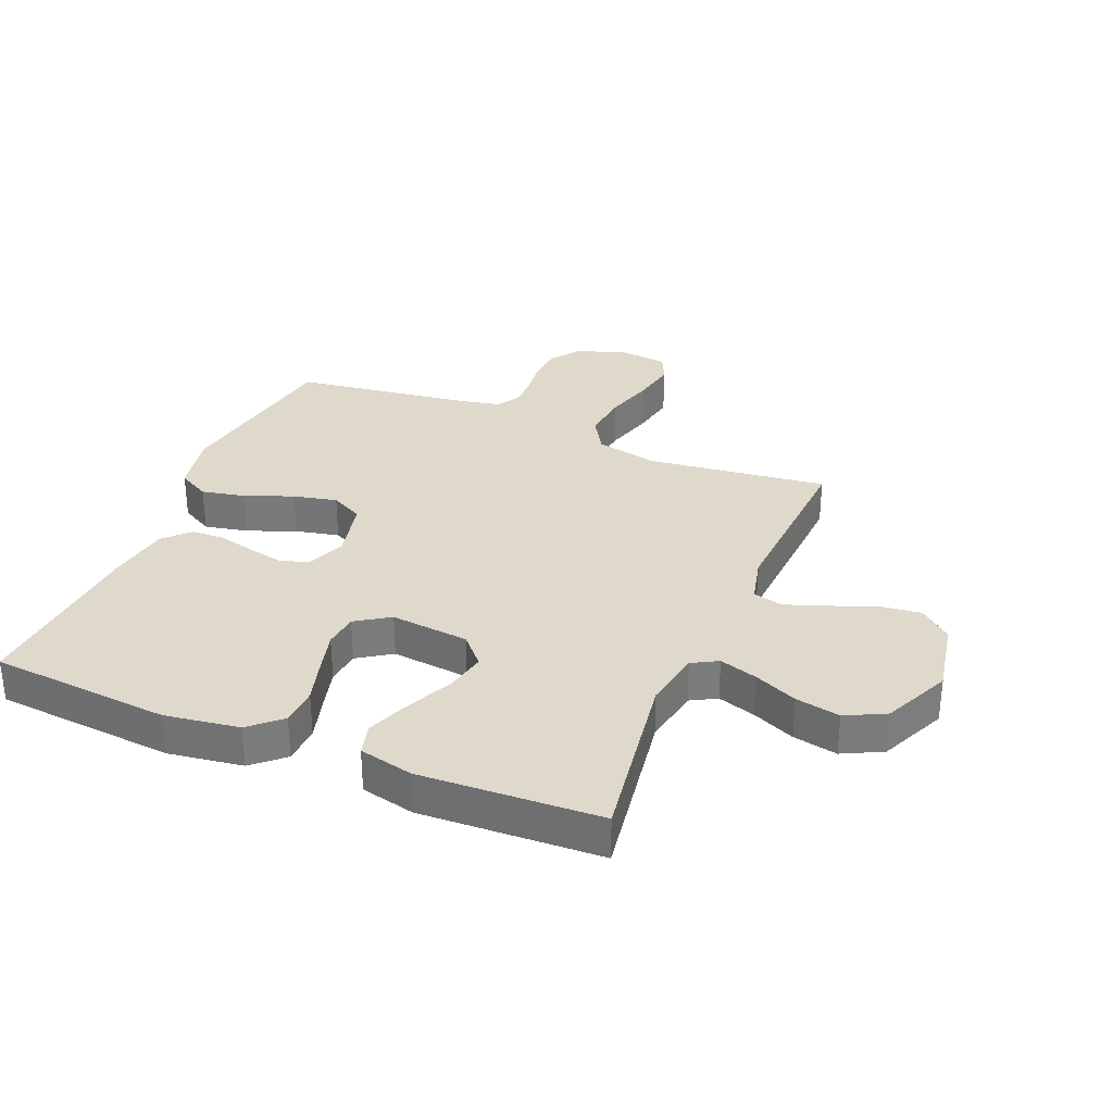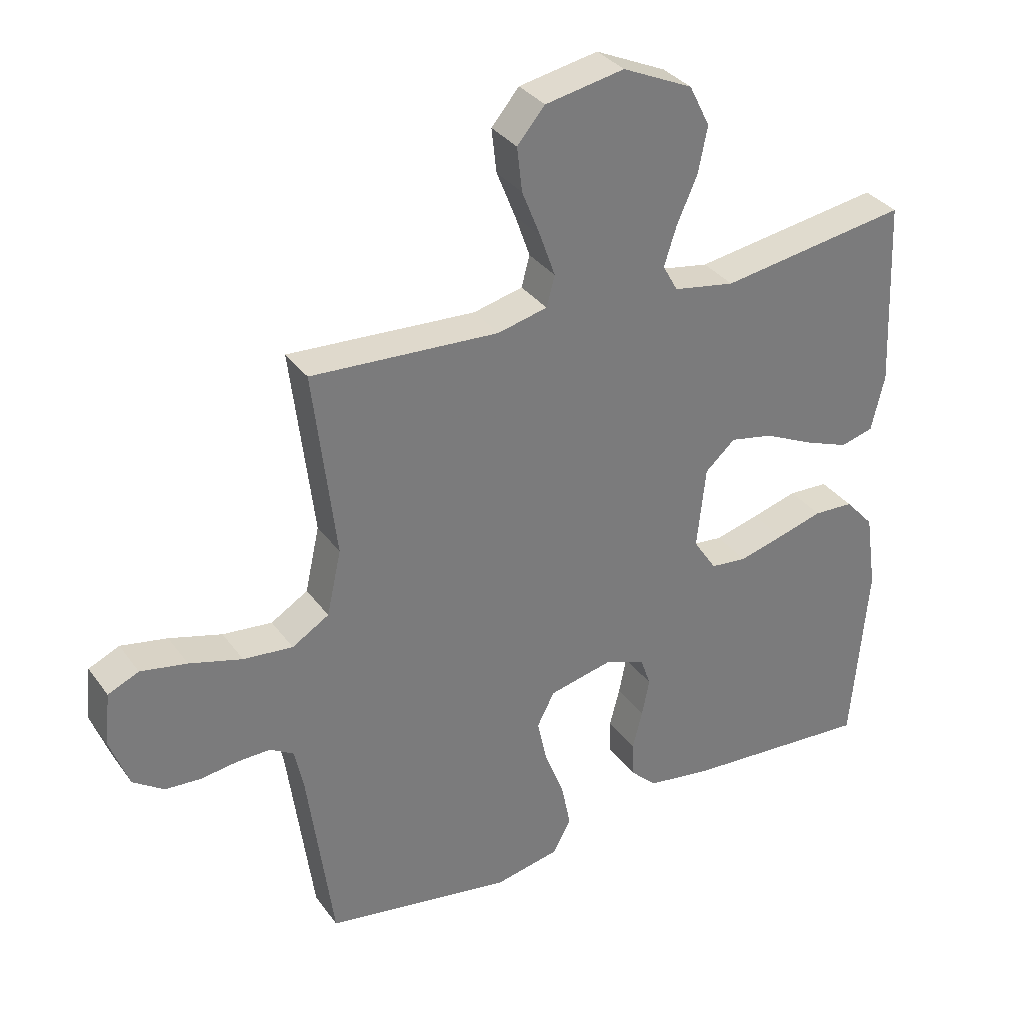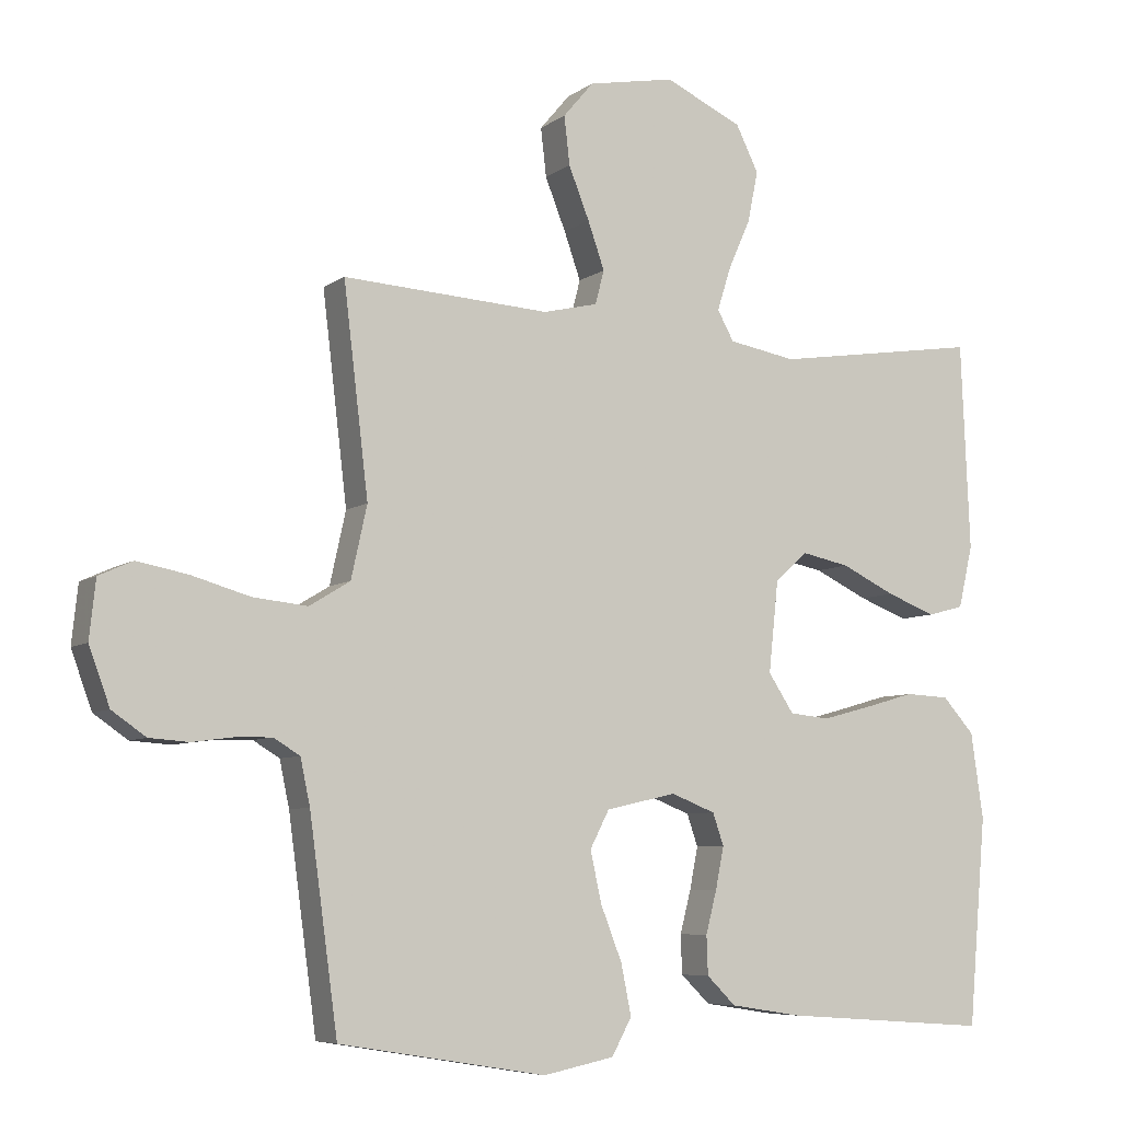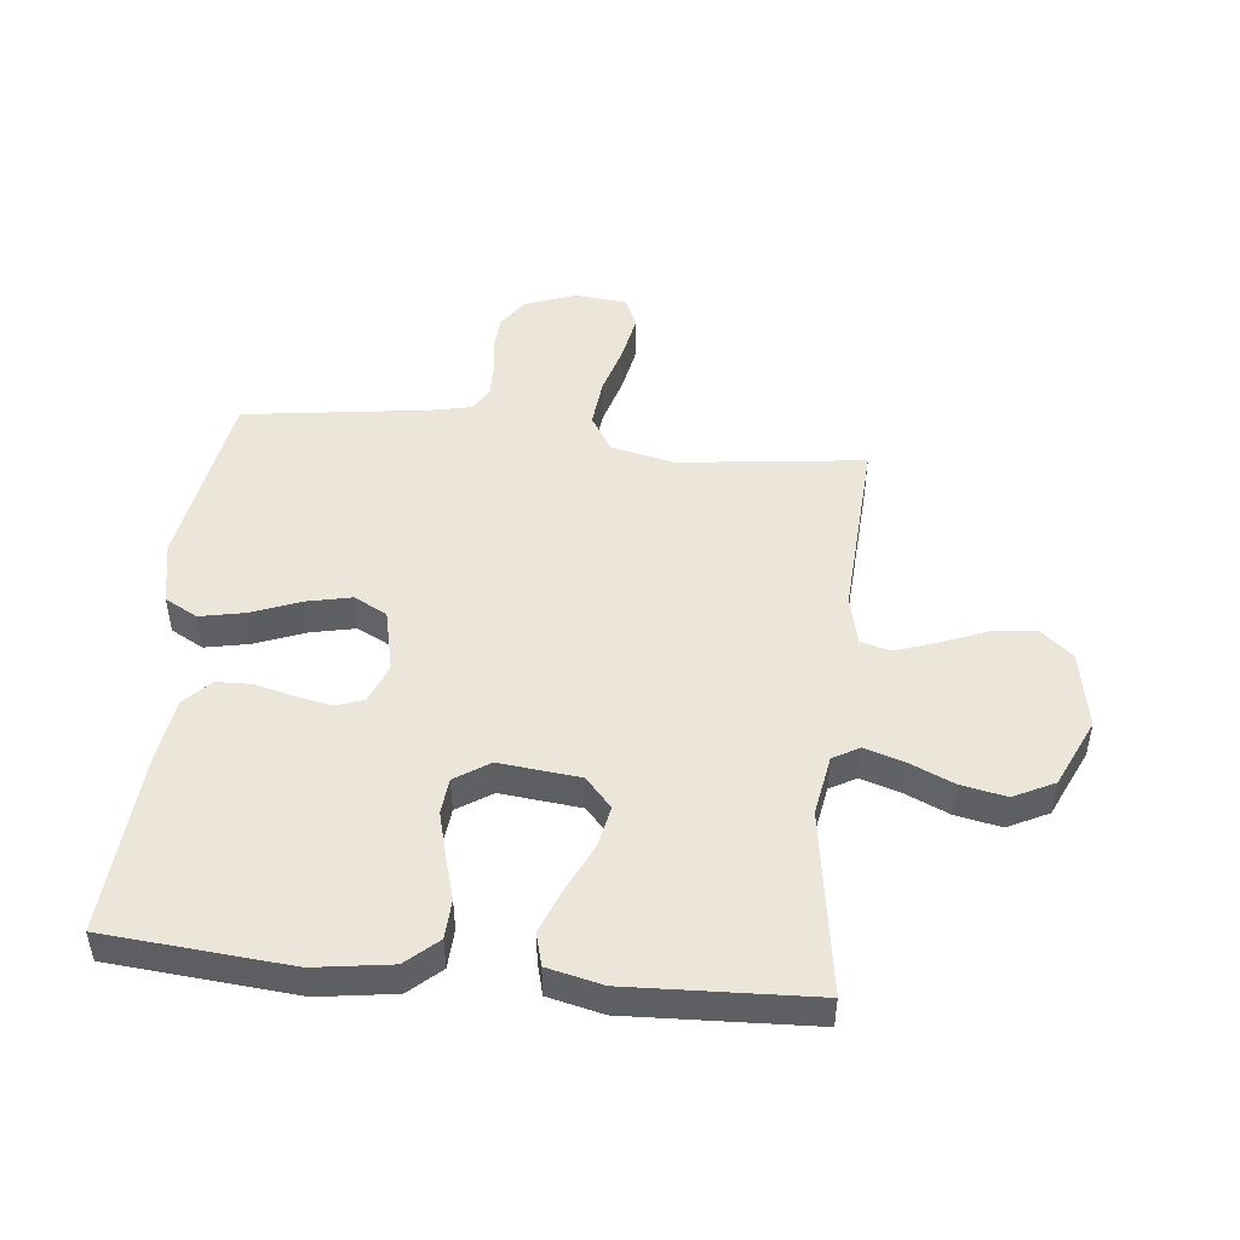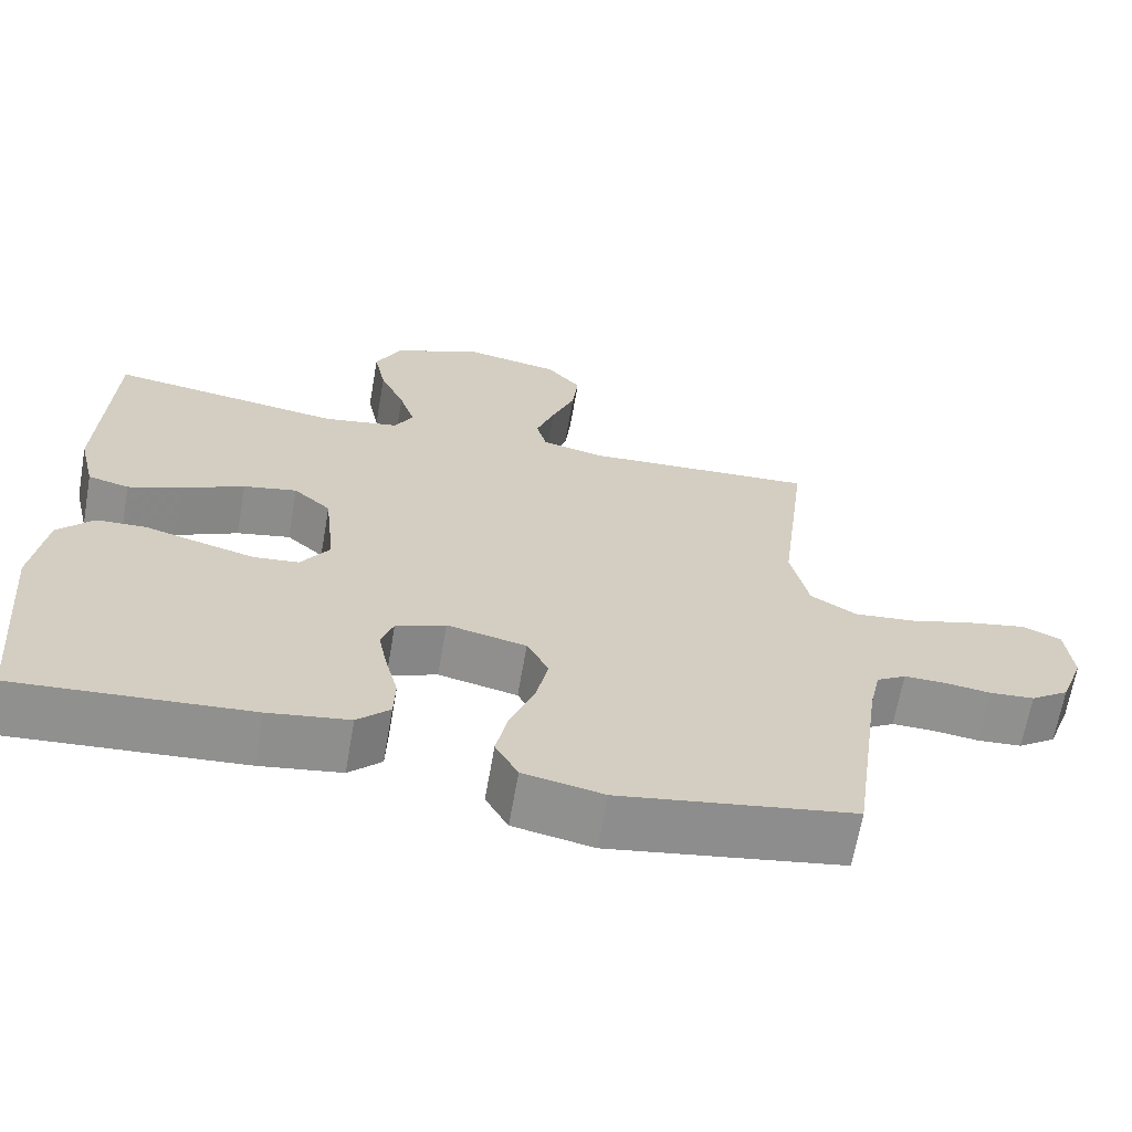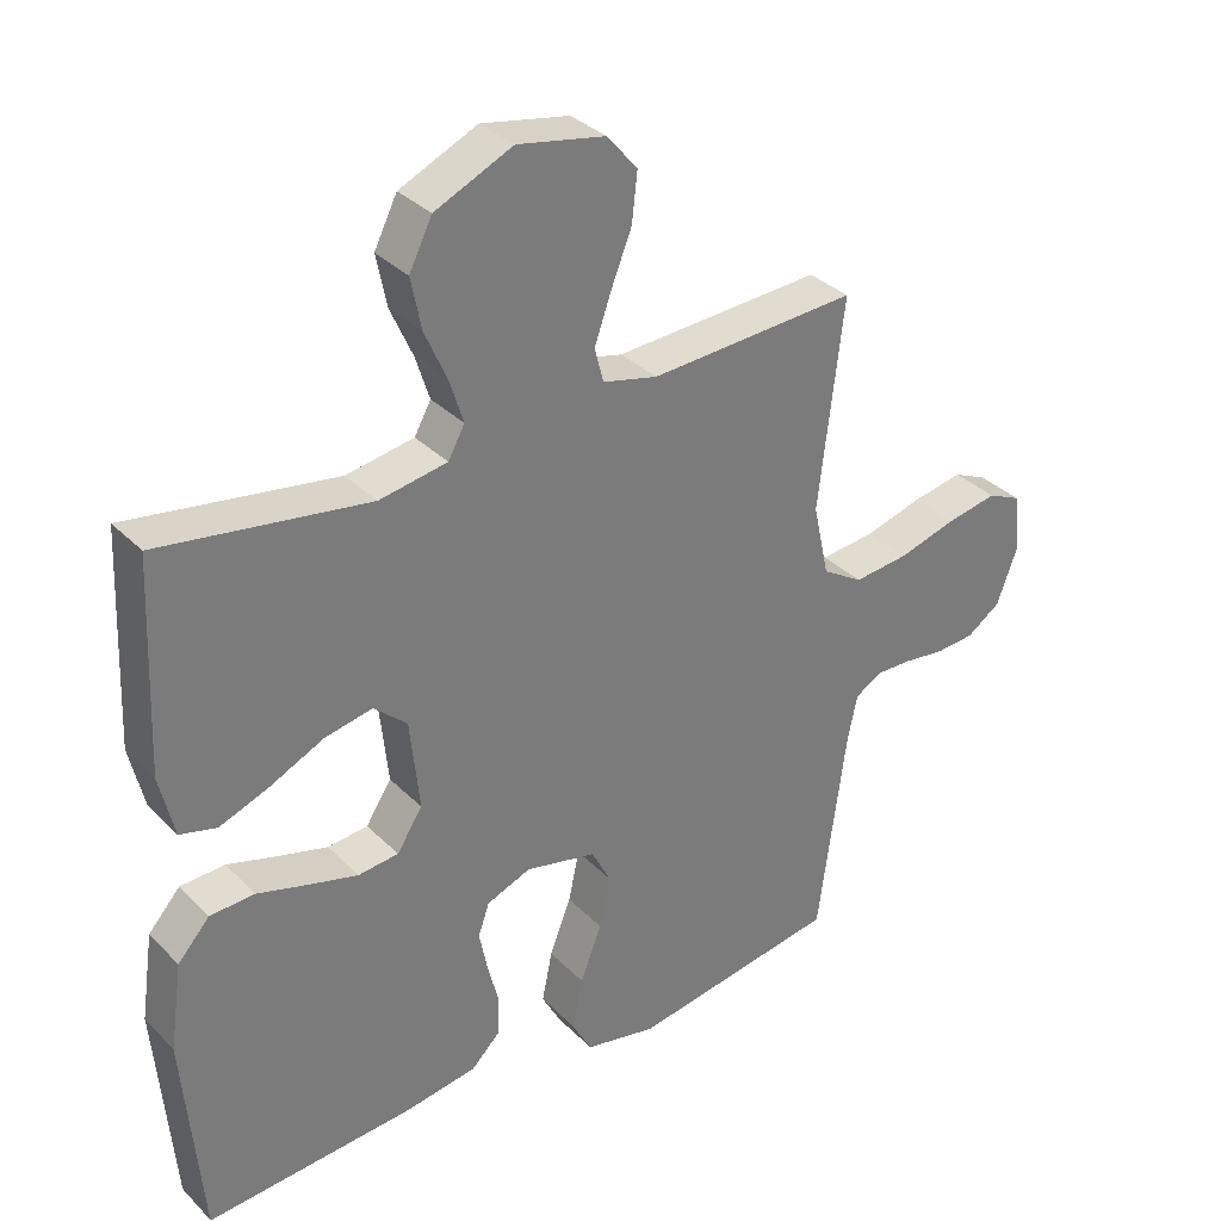
<metadata>
{"format":"obj","ext":"obj","renderer":"f3d","projection":"perspective","resolution":1024,"background":"white","views":[{"elev":31.8,"azim":-67.5,"up":"+Y"},{"elev":33.4,"azim":149.7,"up":"+Z"},{"elev":-6.9,"azim":151.9,"up":"+Z"},{"elev":48.3,"azim":-84.0,"up":"+Y"},{"elev":-65.9,"azim":-9.9,"up":"+Z"},{"elev":33.3,"azim":-36.8,"up":"+Z"}]}
</metadata>
<code>
v 0.5 0.07 0.5
v 0.464 0.07 0.2
v 0.487 0.07 0.096
v 0.546 0.07 0.06
v 0.625 0.07 0.068
v 0.709 0.07 0.092
v 0.783 0.07 0.106
v 0.832 0.07 0.084
v 0.841 0.07 0
v 0.811 0.07 -0.082
v 0.762 0.07 -0.116
v 0.705 0.07 -0.12
v 0.645 0.07 -0.112
v 0.593 0.07 -0.111
v 0.555 0.07 -0.134
v 0.541 0.07 -0.2
v 0.5 0.07 -0.5
v 0.2 0.07 -0.549
v 0.097 0.07 -0.528
v 0.068 0.07 -0.475
v 0.083 0.07 -0.402
v 0.114 0.07 -0.323
v 0.13 0.07 -0.25
v 0.102 0.07 -0.196
v 0 0.07 -0.173
v -0.064 0.07 -0.198
v -0.08 0.07 -0.244
v -0.068 0.07 -0.304
v -0.052 0.07 -0.366
v -0.054 0.07 -0.422
v -0.096 0.07 -0.463
v -0.2 0.07 -0.479
v -0.5 0.07 -0.5
v -0.526 0.07 -0.2
v -0.508 0.07 -0.076
v -0.462 0.07 -0.025
v -0.398 0.07 -0.022
v -0.325 0.07 -0.043
v -0.254 0.07 -0.062
v -0.196 0.07 -0.056
v -0.159 0.07 0
v -0.173 0.07 0.131
v -0.221 0.07 0.174
v -0.29 0.07 0.16
v -0.368 0.07 0.123
v -0.439 0.07 0.096
v -0.492 0.07 0.11
v -0.513 0.07 0.2
v -0.5 0.07 0.5
v -0.2 0.07 0.454
v -0.102 0.07 0.471
v -0.078 0.07 0.514
v -0.098 0.07 0.577
v -0.13 0.07 0.649
v -0.145 0.07 0.723
v -0.112 0.07 0.789
v 0 0.07 0.84
v 0.126 0.07 0.816
v 0.17 0.07 0.764
v 0.162 0.07 0.694
v 0.132 0.07 0.619
v 0.108 0.07 0.551
v 0.121 0.07 0.502
v 0.2 0.07 0.483
v 0.5 0 0.5
v 0.464 0 0.2
v 0.487 0 0.096
v 0.546 0 0.06
v 0.625 0 0.068
v 0.709 0 0.092
v 0.783 0 0.106
v 0.832 0 0.084
v 0.841 0 0
v 0.811 0 -0.082
v 0.762 0 -0.116
v 0.705 0 -0.12
v 0.645 0 -0.112
v 0.593 0 -0.111
v 0.555 0 -0.134
v 0.541 0 -0.2
v 0.5 0 -0.5
v 0.2 0 -0.549
v 0.097 0 -0.528
v 0.068 0 -0.475
v 0.083 0 -0.402
v 0.114 0 -0.323
v 0.13 0 -0.25
v 0.102 0 -0.196
v 0 0 -0.173
v -0.064 0 -0.198
v -0.08 0 -0.244
v -0.068 0 -0.304
v -0.052 0 -0.366
v -0.054 0 -0.422
v -0.096 0 -0.463
v -0.2 0 -0.479
v -0.5 0 -0.5
v -0.526 0 -0.2
v -0.508 0 -0.076
v -0.462 0 -0.025
v -0.398 0 -0.022
v -0.325 0 -0.043
v -0.254 0 -0.062
v -0.196 0 -0.056
v -0.159 0 0
v -0.173 0 0.131
v -0.221 0 0.174
v -0.29 0 0.16
v -0.368 0 0.123
v -0.439 0 0.096
v -0.492 0 0.11
v -0.513 0 0.2
v -0.5 0 0.5
v -0.2 0 0.454
v -0.102 0 0.471
v -0.078 0 0.514
v -0.098 0 0.577
v -0.13 0 0.649
v -0.145 0 0.723
v -0.112 0 0.789
v 0 0 0.84
v 0.126 0 0.816
v 0.17 0 0.764
v 0.162 0 0.694
v 0.132 0 0.619
v 0.108 0 0.551
v 0.121 0 0.502
v 0.2 0 0.483
f 59 60 61
f 58 59 61
f 57 58 61
f 56 57 61
f 55 56 61
f 54 55 61
f 53 54 61
f 52 53 61 62
f 51 52 62 63
f 48 49 50
f 47 48 50
f 46 47 50
f 45 46 50
f 44 45 50
f 51 63 64
f 50 51 64
f 44 50 64
f 43 44 64
f 36 37 38
f 35 36 38
f 34 35 38
f 33 34 38
f 32 33 38
f 31 32 38
f 30 31 38
f 29 30 38
f 28 29 38
f 27 28 38 39
f 26 27 39 40
f 20 21 22
f 19 20 22
f 18 19 22
f 17 18 22
f 16 17 22
f 15 16 22 23
f 14 15 23 24
f 11 12 13
f 10 11 13
f 9 10 13
f 8 9 13
f 7 8 13
f 6 7 13
f 5 6 13
f 4 5 13 14
f 14 24 25
f 4 14 25
f 3 4 25
f 64 1 2
f 43 64 2
f 42 43 2
f 26 40 41
f 26 41 42
f 25 26 42
f 3 25 42
f 2 3 42
f 125 124 123
f 125 123 122
f 125 122 121
f 125 121 120
f 125 120 119
f 125 119 118
f 125 118 117
f 126 125 117 116
f 127 126 116 115
f 114 113 112
f 114 112 111
f 114 111 110
f 114 110 109
f 114 109 108
f 128 127 115
f 128 115 114
f 128 114 108
f 128 108 107
f 102 101 100
f 102 100 99
f 102 99 98
f 102 98 97
f 102 97 96
f 102 96 95
f 102 95 94
f 102 94 93
f 102 93 92
f 103 102 92 91
f 104 103 91 90
f 86 85 84
f 86 84 83
f 86 83 82
f 86 82 81
f 86 81 80
f 87 86 80 79
f 88 87 79 78
f 77 76 75
f 77 75 74
f 77 74 73
f 77 73 72
f 77 72 71
f 77 71 70
f 77 70 69
f 78 77 69 68
f 89 88 78
f 89 78 68
f 89 68 67
f 66 65 128
f 66 128 107
f 66 107 106
f 105 104 90
f 106 105 90
f 106 90 89
f 106 89 67
f 106 67 66
f 1 65 66 2
f 2 66 67 3
f 3 67 68 4
f 4 68 69 5
f 5 69 70 6
f 6 70 71 7
f 7 71 72 8
f 8 72 73 9
f 9 73 74 10
f 10 74 75 11
f 11 75 76 12
f 12 76 77 13
f 13 77 78 14
f 14 78 79 15
f 15 79 80 16
f 16 80 81 17
f 17 81 82 18
f 18 82 83 19
f 19 83 84 20
f 20 84 85 21
f 21 85 86 22
f 22 86 87 23
f 23 87 88 24
f 24 88 89 25
f 25 89 90 26
f 26 90 91 27
f 27 91 92 28
f 28 92 93 29
f 29 93 94 30
f 30 94 95 31
f 31 95 96 32
f 32 96 97 33
f 33 97 98 34
f 34 98 99 35
f 35 99 100 36
f 36 100 101 37
f 37 101 102 38
f 38 102 103 39
f 39 103 104 40
f 40 104 105 41
f 41 105 106 42
f 42 106 107 43
f 43 107 108 44
f 44 108 109 45
f 45 109 110 46
f 46 110 111 47
f 47 111 112 48
f 48 112 113 49
f 49 113 114 50
f 50 114 115 51
f 51 115 116 52
f 52 116 117 53
f 53 117 118 54
f 54 118 119 55
f 55 119 120 56
f 56 120 121 57
f 57 121 122 58
f 58 122 123 59
f 59 123 124 60
f 60 124 125 61
f 61 125 126 62
f 62 126 127 63
f 63 127 128 64
f 64 128 65 1

</code>
